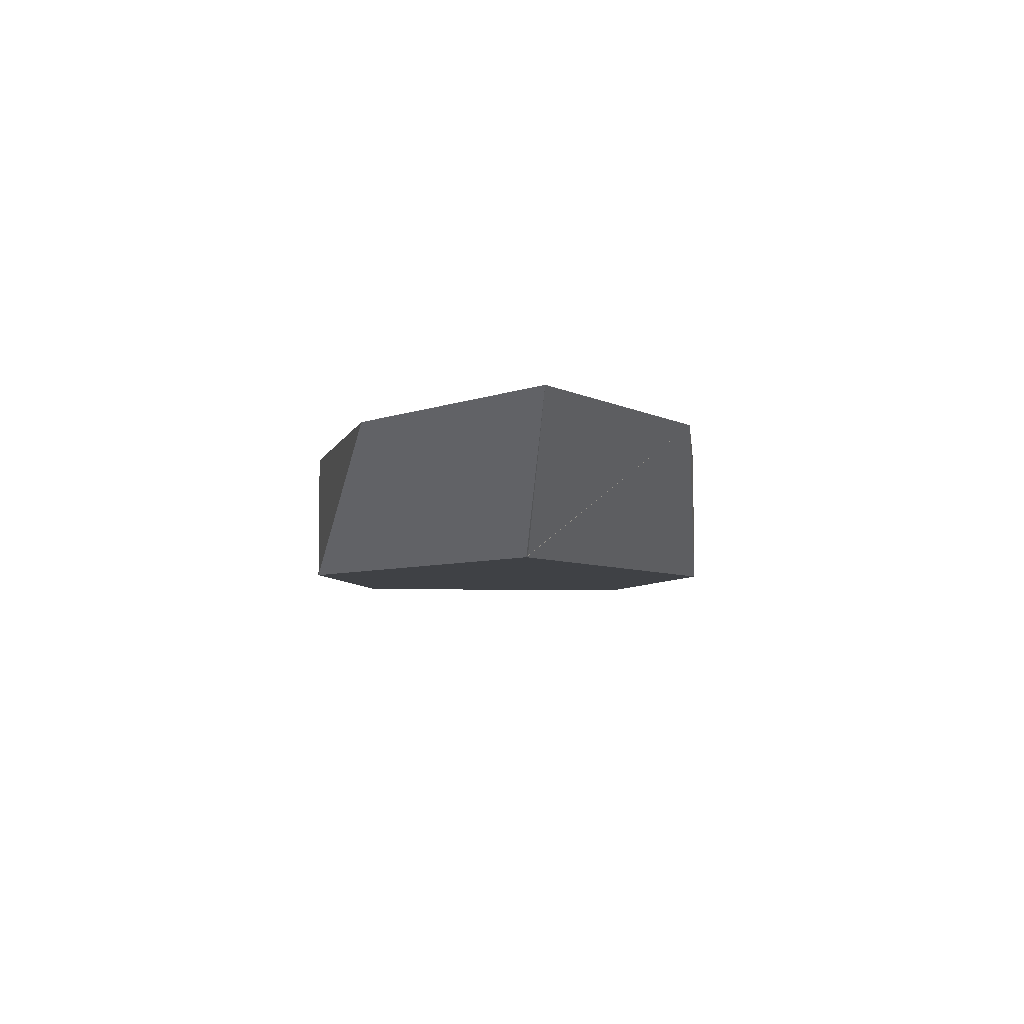
<metadata>
{"format":"obj","ext":"obj","renderer":"f3d","projection":"perspective","resolution":1024,"background":"white","views":[{"elev":-5.5,"azim":-93.6,"up":"+Y"}]}
</metadata>
<code>
o ship
v 0.7819 0.1226 0.073
v 0.9561 0.1162 0.09644
v 0.7813 0.1056 0.07468
v 0.9556 0.1037 0.09766
v 0.7807 0.08929 0.07963
v 0.9552 0.0918 0.1013
v 0.7802 0.07424 0.08769
v 0.9548 0.0808 0.1072
v 0.7797 0.06104 0.09852
v 0.9544 0.07115 0.1151
v 0.7793 0.05021 0.1117
v 0.9541 0.06324 0.1247
v 0.779 0.04217 0.1268
v 0.9539 0.05736 0.1358
v 0.7788 0.03721 0.1431
v 0.9538 0.05373 0.1477
v 0.7787 0.03554 0.1601
v 0.9537 0.05251 0.1601
v 0.7788 0.03721 0.1771
v 0.9538 0.05373 0.1726
v 0.779 0.04217 0.1935
v 0.9539 0.05736 0.1845
v 0.7793 0.05021 0.2085
v 0.9541 0.06324 0.1955
v 0.7797 0.06104 0.2217
v 0.9544 0.07115 0.2052
v 0.7802 0.07424 0.2326
v 0.9548 0.0808 0.2131
v 0.7807 0.08929 0.2406
v 0.9552 0.0918 0.219
v 0.7813 0.1056 0.2456
v 0.9556 0.1037 0.2226
v 0.7819 0.1226 0.2473
v 0.9561 0.1162 0.2238
v 0.7826 0.1396 0.2456
v 0.9565 0.1286 0.2226
v 0.7832 0.1559 0.2406
v 0.957 0.1405 0.219
v 0.7837 0.171 0.2326
v 0.9574 0.1515 0.2131
v 0.7842 0.1842 0.2217
v 0.9578 0.1612 0.2052
v 0.7846 0.195 0.2085
v 0.958 0.1691 0.1955
v 0.7849 0.2031 0.1935
v 0.9583 0.175 0.1845
v 0.7851 0.208 0.1771
v 0.9584 0.1786 0.1726
v 0.7852 0.2097 0.1601
v 0.9584 0.1798 0.1601
v 0.7851 0.208 0.1431
v 0.9584 0.1786 0.1477
v 0.7849 0.2031 0.1268
v 0.9583 0.175 0.1358
v 0.7846 0.195 0.1117
v 0.958 0.1691 0.1247
v 0.7842 0.1842 0.09852
v 0.9578 0.1612 0.1151
v 0.7837 0.171 0.08769
v 0.9574 0.1515 0.1072
v 0.7832 0.1559 0.07963
v 0.957 0.1405 0.1013
v 0.7826 0.1396 0.07468
v 0.9565 0.1286 0.09766
v 0.9555 0.09918 0.07468
v 0.9561 0.1162 0.073
v 0.9549 0.08284 0.07963
v 0.9543 0.06779 0.08769
v 0.9538 0.05459 0.09852
v 0.9534 0.04376 0.1117
v 0.9531 0.03572 0.1268
v 0.9529 0.03076 0.1431
v 0.9529 0.02909 0.1601
v 0.9529 0.03076 0.1771
v 0.9531 0.03572 0.1935
v 0.9534 0.04376 0.2085
v 0.9538 0.05459 0.2217
v 0.9543 0.06779 0.2326
v 0.9549 0.08284 0.2406
v 0.9555 0.09918 0.2456
v 0.9561 0.1162 0.2473
v 0.9567 0.1331 0.2456
v 0.9573 0.1495 0.2406
v 0.9579 0.1645 0.2326
v 0.9584 0.1777 0.2217
v 0.9588 0.1886 0.2085
v 0.9591 0.1966 0.1935
v 0.9592 0.2016 0.1771
v 0.9593 0.2032 0.1601
v 0.9592 0.2016 0.1431
v 0.9591 0.1966 0.1268
v 0.9588 0.1886 0.1117
v 0.9584 0.1777 0.09852
v 0.9579 0.1645 0.08769
v 0.9573 0.1495 0.07963
v 0.9567 0.1331 0.07468
v 0.9555 0.09918 0.07468
v 0.9561 0.1162 0.073
v 0.9549 0.08284 0.07963
v 0.9543 0.06779 0.08769
v 0.9538 0.05459 0.09852
v 0.9534 0.04376 0.1117
v 0.9531 0.03572 0.1268
v 0.9529 0.03076 0.1431
v 0.9529 0.02909 0.1601
v 0.9529 0.03076 0.1771
v 0.9531 0.03572 0.1935
v 0.9534 0.04376 0.2085
v 0.9538 0.05459 0.2217
v 0.9543 0.06779 0.2326
v 0.9549 0.08284 0.2406
v 0.9555 0.09918 0.2456
v 0.9561 0.1162 0.2473
v 0.9567 0.1331 0.2456
v 0.9573 0.1495 0.2406
v 0.9579 0.1645 0.2326
v 0.9584 0.1777 0.2217
v 0.9588 0.1886 0.2085
v 0.9591 0.1966 0.1935
v 0.9592 0.2016 0.1771
v 0.9593 0.2032 0.1601
v 0.9592 0.2016 0.1431
v 0.9591 0.1966 0.1268
v 0.9588 0.1886 0.1117
v 0.9584 0.1777 0.09852
v 0.9579 0.1645 0.08769
v 0.9573 0.1495 0.07963
v 0.9567 0.1331 0.07468
v 0.8287 0.1084 0.09766
v 0.8292 0.1209 0.09644
v 0.8283 0.0965 0.1013
v 0.8279 0.0855 0.1072
v 0.8275 0.07585 0.1151
v 0.8272 0.06794 0.1247
v 0.827 0.06206 0.1358
v 0.8269 0.05843 0.1477
v 0.8268 0.05721 0.1601
v 0.8269 0.05843 0.1726
v 0.827 0.06206 0.1845
v 0.8272 0.06794 0.1955
v 0.8275 0.07585 0.2052
v 0.8279 0.0855 0.2131
v 0.8283 0.0965 0.219
v 0.8287 0.1084 0.2226
v 0.8292 0.1209 0.2238
v 0.8296 0.1333 0.2226
v 0.8301 0.1452 0.219
v 0.8305 0.1562 0.2131
v 0.8309 0.1659 0.2052
v 0.8311 0.1738 0.1955
v 0.8314 0.1797 0.1845
v 0.8315 0.1833 0.1726
v 0.8315 0.1845 0.1601
v 0.8315 0.1833 0.1477
v 0.8314 0.1797 0.1358
v 0.8311 0.1738 0.1247
v 0.8309 0.1659 0.1151
v 0.8305 0.1562 0.1072
v 0.8301 0.1452 0.1013
v 0.8296 0.1333 0.09766
v -0.2757 0.003114 0.002993
v 0.8364 -0 0.2958
v 0.8364 -0 -0.2879
v -0.2788 -0 0
v 0.2788 -0 0.3962
v 0.2788 -0 -0.3962
v 0.2788 0.2416 0.3962
v 0.8364 0.2416 0.2958
v 0.8364 0.2416 -0.2879
v -0.6983 0.2416 0
v -0.2788 0.2416 0.2975
v 0.2788 0.2416 -0.3962
v -0.2788 0.2416 -0.2965
v 0.3751 0.2416 0.3301
v 0.7401 0.2416 0.2643
v 0.7401 0.2416 -0.2573
v 0.3751 0.2416 -0.3282
v -0.1825 0.2416 0.2659
v 0.1804 0.2416 0.3304
v 0.1804 0.2416 -0.3302
v -0.1825 0.2416 -0.265
v 0.2788 0.2416 0.3962
v 0.8364 0.2416 0.2958
v 0.2788 0.2416 -0.3962
v 0.8364 0.2416 -0.2879
v -0.2788 0.2416 0.2975
v 0.2788 0.2416 0.3962
v -0.2788 0.2416 -0.2965
v 0.2788 0.2416 -0.3962
v 0.2788 0.2416 0.3962
v 0.8364 0.2416 0.2958
v 0.2788 0.2416 -0.3962
v 0.8364 0.2416 -0.2879
v -0.2788 0.2416 0.2975
v 0.2788 0.2416 0.3962
v -0.2788 0.2416 -0.2965
v 0.2788 0.2416 -0.3962
v 0.2788 0.2416 0.3962
v 0.8364 0.2416 0.2958
v 0.2788 0.2416 -0.3962
v 0.8364 0.2416 -0.2879
v -0.2788 0.2416 0.2975
v 0.2767 0.2416 0.3962
v -0.2788 0.2416 -0.2965
v 0.2767 0.2416 -0.3962
v 0.3751 0.1969 0.3301
v 0.7401 0.1969 0.2643
v 0.3751 0.1969 -0.3282
v 0.7401 0.1969 -0.2573
v -0.1696 0.2177 0.2451
v 0.1632 0.209 0.319
v -0.1825 0.1969 -0.2587
v 0.1804 0.1969 -0.3238
v 0.3751 0.1 0.3301
v 0.7401 0.1 0.2643
v 0.3751 0.1 -0.3282
v 0.7401 0.1 -0.2573
v -0.1018 0.1244 0.119
v 0.168 0.1293 0.2327
v -0.1063 0.1 -0.1383
v 0.1804 0.1 -0.2353
v 0.7806 0.1196 -0.2379
v 0.9481 0.1134 -0.2154
v 0.78 0.1032 -0.2363
v 0.9477 0.1014 -0.2142
v 0.7795 0.08754 -0.2316
v 0.9472 0.08996 -0.2107
v 0.7789 0.07306 -0.2238
v 0.9468 0.07938 -0.2051
v 0.7785 0.06038 -0.2134
v 0.9465 0.0701 -0.1975
v 0.7781 0.04997 -0.2007
v 0.9462 0.06249 -0.1882
v 0.7778 0.04223 -0.1862
v 0.946 0.05683 -0.1776
v 0.7776 0.03746 -0.1705
v 0.9459 0.05335 -0.1661
v 0.7775 0.03585 -0.1542
v 0.9458 0.05217 -0.1542
v 0.7776 0.03746 -0.1378
v 0.9459 0.05335 -0.1422
v 0.7778 0.04223 -0.1221
v 0.946 0.05683 -0.1307
v 0.7781 0.04997 -0.1076
v 0.9462 0.06249 -0.1201
v 0.7785 0.06038 -0.09493
v 0.9465 0.0701 -0.1109
v 0.7789 0.07306 -0.08451
v 0.9468 0.07938 -0.1032
v 0.7795 0.08754 -0.07676
v 0.9472 0.08996 -0.09759
v 0.78 0.1032 -0.072
v 0.9477 0.1014 -0.0941
v 0.7806 0.1196 -0.07039
v 0.9481 0.1134 -0.09292
v 0.7813 0.1359 -0.072
v 0.9485 0.1253 -0.0941
v 0.7818 0.1516 -0.07676
v 0.949 0.1368 -0.09759
v 0.7824 0.1661 -0.08451
v 0.9494 0.1474 -0.1032
v 0.7828 0.1788 -0.09493
v 0.9497 0.1567 -0.1109
v 0.7832 0.1892 -0.1076
v 0.95 0.1643 -0.1201
v 0.7835 0.1969 -0.1221
v 0.9502 0.1699 -0.1307
v 0.7837 0.2017 -0.1378
v 0.9503 0.1734 -0.1422
v 0.7837 0.2033 -0.1542
v 0.9504 0.1746 -0.1542
v 0.7837 0.2017 -0.1705
v 0.9503 0.1734 -0.1661
v 0.7835 0.1969 -0.1862
v 0.9502 0.1699 -0.1776
v 0.7832 0.1892 -0.2007
v 0.95 0.1643 -0.1882
v 0.7828 0.1788 -0.2134
v 0.9497 0.1567 -0.1975
v 0.7824 0.1661 -0.2238
v 0.9494 0.1474 -0.2051
v 0.7818 0.1516 -0.2316
v 0.949 0.1368 -0.2107
v 0.7813 0.1359 -0.2363
v 0.9485 0.1253 -0.2142
v 0.9475 0.09704 -0.2363
v 0.9481 0.1134 -0.2379
v 0.9469 0.08134 -0.2316
v 0.9464 0.06686 -0.2238
v 0.9459 0.05418 -0.2134
v 0.9455 0.04376 -0.2007
v 0.9452 0.03603 -0.1862
v 0.9451 0.03126 -0.1705
v 0.945 0.02965 -0.1542
v 0.9451 0.03126 -0.1378
v 0.9452 0.03603 -0.1221
v 0.9455 0.04376 -0.1076
v 0.9459 0.05418 -0.09493
v 0.9464 0.06686 -0.08451
v 0.9469 0.08134 -0.07676
v 0.9475 0.09704 -0.072
v 0.9481 0.1134 -0.07039
v 0.9487 0.1297 -0.072
v 0.9493 0.1454 -0.07676
v 0.9498 0.1599 -0.08451
v 0.9503 0.1726 -0.09493
v 0.9507 0.183 -0.1076
v 0.951 0.1907 -0.1221
v 0.9511 0.1955 -0.1378
v 0.9512 0.1971 -0.1542
v 0.9511 0.1955 -0.1705
v 0.951 0.1907 -0.1862
v 0.9507 0.183 -0.2007
v 0.9503 0.1726 -0.2134
v 0.9498 0.1599 -0.2238
v 0.9493 0.1454 -0.2316
v 0.9487 0.1297 -0.2363
v 0.9475 0.09704 -0.2363
v 0.9481 0.1134 -0.2379
v 0.9469 0.08134 -0.2316
v 0.9464 0.06686 -0.2238
v 0.9459 0.05418 -0.2134
v 0.9455 0.04376 -0.2007
v 0.9452 0.03603 -0.1862
v 0.9451 0.03126 -0.1705
v 0.945 0.02965 -0.1542
v 0.9451 0.03126 -0.1378
v 0.9452 0.03603 -0.1221
v 0.9455 0.04376 -0.1076
v 0.9459 0.05418 -0.09493
v 0.9464 0.06686 -0.08451
v 0.9469 0.08134 -0.07676
v 0.9475 0.09704 -0.072
v 0.9481 0.1134 -0.07039
v 0.9487 0.1297 -0.072
v 0.9493 0.1454 -0.07676
v 0.9498 0.1599 -0.08451
v 0.9503 0.1726 -0.09493
v 0.9507 0.183 -0.1076
v 0.951 0.1907 -0.1221
v 0.9511 0.1955 -0.1378
v 0.9512 0.1971 -0.1542
v 0.9511 0.1955 -0.1705
v 0.951 0.1907 -0.1862
v 0.9507 0.183 -0.2007
v 0.9503 0.1726 -0.2134
v 0.9498 0.1599 -0.2238
v 0.9493 0.1454 -0.2316
v 0.9487 0.1297 -0.2363
v 0.8256 0.106 -0.2142
v 0.8261 0.1179 -0.2154
v 0.8252 0.09448 -0.2107
v 0.8248 0.08389 -0.2051
v 0.8245 0.07462 -0.1975
v 0.8242 0.06701 -0.1882
v 0.824 0.06135 -0.1776
v 0.8239 0.05787 -0.1661
v 0.8238 0.05669 -0.1542
v 0.8239 0.05787 -0.1422
v 0.824 0.06135 -0.1307
v 0.8242 0.06701 -0.1201
v 0.8245 0.07462 -0.1109
v 0.8248 0.08389 -0.1032
v 0.8252 0.09448 -0.09759
v 0.8256 0.106 -0.0941
v 0.8261 0.1179 -0.09292
v 0.8265 0.1298 -0.0941
v 0.8269 0.1413 -0.09759
v 0.8273 0.1519 -0.1032
v 0.8277 0.1612 -0.1109
v 0.828 0.1688 -0.1201
v 0.8282 0.1744 -0.1307
v 0.8283 0.1779 -0.1422
v 0.8283 0.1791 -0.1542
v 0.8283 0.1779 -0.1661
v 0.8282 0.1744 -0.1776
v 0.828 0.1688 -0.1882
v 0.8277 0.1612 -0.1975
v 0.8273 0.1519 -0.2051
v 0.8269 0.1413 -0.2107
v 0.8265 0.1298 -0.2142
f 66 3 1
f 65 5 3
f 67 7 5
f 68 9 7
f 69 11 9
f 70 13 11
f 71 15 13
f 72 17 15
f 73 19 17
f 74 21 19
f 75 23 21
f 76 25 23
f 77 27 25
f 78 29 27
f 79 31 29
f 80 33 31
f 81 35 33
f 82 37 35
f 83 39 37
f 84 41 39
f 85 43 41
f 86 45 43
f 87 47 45
f 88 49 47
f 89 51 49
f 90 53 51
f 91 55 53
f 92 57 55
f 93 59 57
f 94 61 59
f 20 139 22
f 95 63 61
f 96 1 63
f 31 47 63
f 98 65 66
f 97 67 65
f 99 68 67
f 100 69 68
f 101 70 69
f 102 71 70
f 103 72 71
f 104 73 72
f 105 74 73
f 106 75 74
f 107 76 75
f 108 77 76
f 109 78 77
f 110 79 78
f 111 80 79
f 112 81 80
f 113 82 81
f 114 83 82
f 115 84 83
f 116 85 84
f 117 86 85
f 118 87 86
f 119 88 87
f 120 89 88
f 121 90 89
f 122 91 90
f 123 92 91
f 124 93 92
f 125 94 93
f 126 95 94
f 127 96 95
f 128 66 96
f 2 97 98
f 4 99 97
f 8 99 6
f 10 100 8
f 12 101 10
f 14 102 12
f 16 103 14
f 18 104 16
f 18 106 105
f 20 107 106
f 24 107 22
f 26 108 24
f 28 109 26
f 30 110 28
f 32 111 30
f 34 112 32
f 34 114 113
f 36 115 114
f 40 115 38
f 42 116 40
f 44 117 42
f 46 118 44
f 48 119 46
f 50 120 48
f 50 122 121
f 52 123 122
f 56 123 54
f 58 124 56
f 60 125 58
f 62 126 60
f 64 127 62
f 2 128 64
f 135 131 147
f 48 153 50
f 22 140 24
f 50 154 52
f 24 141 26
f 52 155 54
f 26 142 28
f 54 156 56
f 28 143 30
f 2 129 4
f 56 157 58
f 30 144 32
f 4 131 6
f 58 158 60
f 32 145 34
f 6 132 8
f 60 159 62
f 34 146 36
f 8 133 10
f 62 160 64
f 36 147 38
f 10 134 12
f 64 130 2
f 38 148 40
f 12 135 14
f 40 149 42
f 14 136 16
f 42 150 44
f 16 137 18
f 44 151 46
f 18 138 20
f 46 152 48
f 165 163 162
f 164 166 165
f 181 210 212
f 170 171 173
f 181 213 180
f 166 173 172
f 165 171 164
f 163 168 162
f 164 170 173
f 163 172 169
f 161 171 170
f 165 168 167
f 167 183 182
f 168 185 183
f 169 184 185
f 172 182 184
f 171 187 186
f 167 189 187
f 172 188 189
f 173 186 188
f 191 182 183
f 190 184 182
f 193 183 185
f 192 185 184
f 195 186 187
f 194 188 186
f 197 187 189
f 196 189 188
f 199 190 191
f 198 192 190
f 201 191 193
f 200 193 192
f 203 194 195
f 202 196 194
f 203 197 205
f 204 197 196
f 174 199 175
f 177 198 174
f 175 201 176
f 177 201 200
f 179 202 203
f 178 204 202
f 180 203 205
f 180 204 181
f 209 215 207
f 210 219 218
f 177 209 176
f 174 208 177
f 180 211 179
f 178 211 210
f 176 207 175
f 175 206 174
f 214 217 216
f 218 221 220
f 207 214 206
f 213 220 221
f 212 218 220
f 208 217 209
f 206 216 208
f 213 219 211
f 287 224 222
f 286 226 224
f 288 228 226
f 289 230 228
f 290 232 230
f 291 234 232
f 292 236 234
f 293 238 236
f 294 240 238
f 295 242 240
f 296 244 242
f 297 246 244
f 298 248 246
f 299 250 248
f 300 252 250
f 301 254 252
f 302 256 254
f 303 258 256
f 304 260 258
f 305 262 260
f 306 264 262
f 307 266 264
f 308 268 266
f 309 270 268
f 310 272 270
f 311 274 272
f 312 276 274
f 313 278 276
f 314 280 278
f 315 282 280
f 241 360 243
f 316 284 282
f 317 222 284
f 236 252 268
f 319 286 287
f 318 288 286
f 320 289 288
f 321 290 289
f 322 291 290
f 323 292 291
f 324 293 292
f 325 294 293
f 326 295 294
f 327 296 295
f 328 297 296
f 329 298 297
f 330 299 298
f 331 300 299
f 332 301 300
f 333 302 301
f 334 303 302
f 335 304 303
f 336 305 304
f 337 306 305
f 338 307 306
f 339 308 307
f 340 309 308
f 341 310 309
f 342 311 310
f 343 312 311
f 344 313 312
f 345 314 313
f 346 315 314
f 347 316 315
f 348 317 316
f 349 287 317
f 225 319 223
f 225 320 318
f 229 320 227
f 231 321 229
f 231 323 322
f 233 324 323
f 237 324 235
f 239 325 237
f 241 326 239
f 243 327 241
f 245 328 243
f 245 330 329
f 247 331 330
f 249 332 331
f 251 333 332
f 255 333 253
f 255 335 334
f 259 335 257
f 261 336 259
f 263 337 261
f 265 338 263
f 265 340 339
f 267 341 340
f 271 341 269
f 271 343 342
f 275 343 273
f 277 344 275
f 279 345 277
f 279 347 346
f 281 348 347
f 285 348 283
f 285 319 349
f 360 356 352
f 269 374 271
f 243 361 245
f 271 375 273
f 245 362 247
f 273 376 275
f 247 363 249
f 275 377 277
f 249 364 251
f 223 350 225
f 277 378 279
f 251 365 253
f 225 352 227
f 279 379 281
f 253 366 255
f 227 353 229
f 281 380 283
f 255 367 257
f 229 354 231
f 283 381 285
f 257 368 259
f 231 355 233
f 285 351 223
f 259 369 261
f 233 356 235
f 261 370 263
f 235 357 237
f 263 371 265
f 237 358 239
f 265 372 267
f 239 359 241
f 267 373 269
f 66 65 3
f 65 67 5
f 67 68 7
f 68 69 9
f 69 70 11
f 70 71 13
f 71 72 15
f 72 73 17
f 73 74 19
f 74 75 21
f 75 76 23
f 76 77 25
f 77 78 27
f 78 79 29
f 79 80 31
f 80 81 33
f 81 82 35
f 82 83 37
f 83 84 39
f 84 85 41
f 85 86 43
f 86 87 45
f 87 88 47
f 88 89 49
f 89 90 51
f 90 91 53
f 91 92 55
f 92 93 57
f 93 94 59
f 94 95 61
f 20 138 139
f 95 96 63
f 96 66 1
f 63 1 3
f 3 5 7
f 7 9 11
f 11 13 15
f 15 17 19
f 19 21 23
f 23 25 27
f 27 29 31
f 31 33 35
f 35 37 39
f 39 41 43
f 43 45 47
f 47 49 51
f 51 53 55
f 55 57 59
f 59 61 63
f 63 3 15
f 3 7 15
f 7 11 15
f 15 19 31
f 19 23 31
f 23 27 31
f 31 35 47
f 35 39 47
f 39 43 47
f 47 51 63
f 51 55 63
f 55 59 63
f 63 15 31
f 98 97 65
f 97 99 67
f 99 100 68
f 100 101 69
f 101 102 70
f 102 103 71
f 103 104 72
f 104 105 73
f 105 106 74
f 106 107 75
f 107 108 76
f 108 109 77
f 109 110 78
f 110 111 79
f 111 112 80
f 112 113 81
f 113 114 82
f 114 115 83
f 115 116 84
f 116 117 85
f 117 118 86
f 118 119 87
f 119 120 88
f 120 121 89
f 121 122 90
f 122 123 91
f 123 124 92
f 124 125 93
f 125 126 94
f 126 127 95
f 127 128 96
f 128 98 66
f 2 4 97
f 4 6 99
f 8 100 99
f 10 101 100
f 12 102 101
f 14 103 102
f 16 104 103
f 18 105 104
f 18 20 106
f 20 22 107
f 24 108 107
f 26 109 108
f 28 110 109
f 30 111 110
f 32 112 111
f 34 113 112
f 34 36 114
f 36 38 115
f 40 116 115
f 42 117 116
f 44 118 117
f 46 119 118
f 48 120 119
f 50 121 120
f 50 52 122
f 52 54 123
f 56 124 123
f 58 125 124
f 60 126 125
f 62 127 126
f 64 128 127
f 2 98 128
f 131 129 130
f 130 160 131
f 160 159 131
f 159 158 157
f 157 156 155
f 155 154 153
f 153 152 155
f 152 151 155
f 151 150 149
f 149 148 147
f 147 146 143
f 146 145 143
f 145 144 143
f 143 142 141
f 141 140 139
f 139 138 137
f 137 136 139
f 136 135 139
f 135 134 133
f 133 132 131
f 159 157 155
f 151 149 147
f 143 141 139
f 135 133 131
f 131 159 147
f 159 155 147
f 155 151 147
f 147 143 139
f 139 135 147
f 48 152 153
f 22 139 140
f 50 153 154
f 24 140 141
f 52 154 155
f 26 141 142
f 54 155 156
f 28 142 143
f 2 130 129
f 56 156 157
f 30 143 144
f 4 129 131
f 58 157 158
f 32 144 145
f 6 131 132
f 60 158 159
f 34 145 146
f 8 132 133
f 62 159 160
f 36 146 147
f 10 133 134
f 64 160 130
f 38 147 148
f 12 134 135
f 40 148 149
f 14 135 136
f 42 149 150
f 16 136 137
f 44 150 151
f 18 137 138
f 46 151 152
f 165 166 163
f 181 178 210
f 181 212 213
f 166 164 173
f 165 167 171
f 163 169 168
f 164 161 170
f 163 166 172
f 161 164 171
f 165 162 168
f 167 168 183
f 168 169 185
f 169 172 184
f 172 167 182
f 171 167 187
f 167 172 189
f 172 173 188
f 173 171 186
f 191 190 182
f 190 192 184
f 193 191 183
f 192 193 185
f 195 194 186
f 194 196 188
f 197 195 187
f 196 197 189
f 199 198 190
f 198 200 192
f 201 199 191
f 200 201 193
f 203 202 194
f 202 204 196
f 203 195 197
f 204 205 197
f 174 198 199
f 177 200 198
f 175 199 201
f 177 176 201
f 179 178 202
f 178 181 204
f 180 179 203
f 180 205 204
f 209 217 215
f 210 211 219
f 177 208 209
f 174 206 208
f 180 213 211
f 178 179 211
f 176 209 207
f 175 207 206
f 214 215 217
f 218 219 221
f 207 215 214
f 213 212 220
f 212 210 218
f 208 216 217
f 206 214 216
f 213 221 219
f 287 286 224
f 286 288 226
f 288 289 228
f 289 290 230
f 290 291 232
f 291 292 234
f 292 293 236
f 293 294 238
f 294 295 240
f 295 296 242
f 296 297 244
f 297 298 246
f 298 299 248
f 299 300 250
f 300 301 252
f 301 302 254
f 302 303 256
f 303 304 258
f 304 305 260
f 305 306 262
f 306 307 264
f 307 308 266
f 308 309 268
f 309 310 270
f 310 311 272
f 311 312 274
f 312 313 276
f 313 314 278
f 314 315 280
f 315 316 282
f 241 359 360
f 316 317 284
f 317 287 222
f 284 222 228
f 222 224 228
f 224 226 228
f 228 230 232
f 232 234 228
f 234 236 228
f 236 238 240
f 240 242 236
f 242 244 236
f 244 246 248
f 248 250 252
f 252 254 260
f 254 256 260
f 256 258 260
f 260 262 268
f 262 264 268
f 264 266 268
f 268 270 272
f 272 274 276
f 276 278 280
f 280 282 284
f 244 248 236
f 248 252 236
f 268 272 276
f 276 280 268
f 280 284 268
f 284 228 236
f 252 260 268
f 284 236 268
f 319 318 286
f 318 320 288
f 320 321 289
f 321 322 290
f 322 323 291
f 323 324 292
f 324 325 293
f 325 326 294
f 326 327 295
f 327 328 296
f 328 329 297
f 329 330 298
f 330 331 299
f 331 332 300
f 332 333 301
f 333 334 302
f 334 335 303
f 335 336 304
f 336 337 305
f 337 338 306
f 338 339 307
f 339 340 308
f 340 341 309
f 341 342 310
f 342 343 311
f 343 344 312
f 344 345 313
f 345 346 314
f 346 347 315
f 347 348 316
f 348 349 317
f 349 319 287
f 225 318 319
f 225 227 320
f 229 321 320
f 231 322 321
f 231 233 323
f 233 235 324
f 237 325 324
f 239 326 325
f 241 327 326
f 243 328 327
f 245 329 328
f 245 247 330
f 247 249 331
f 249 251 332
f 251 253 333
f 255 334 333
f 255 257 335
f 259 336 335
f 261 337 336
f 263 338 337
f 265 339 338
f 265 267 340
f 267 269 341
f 271 342 341
f 271 273 343
f 275 344 343
f 277 345 344
f 279 346 345
f 279 281 347
f 281 283 348
f 285 349 348
f 285 223 319
f 352 350 351
f 351 381 380
f 380 379 378
f 378 377 380
f 377 376 380
f 376 375 372
f 375 374 372
f 374 373 372
f 372 371 368
f 371 370 368
f 370 369 368
f 368 367 366
f 366 365 368
f 365 364 368
f 364 363 362
f 362 361 364
f 361 360 364
f 360 359 358
f 358 357 360
f 357 356 360
f 356 355 352
f 355 354 352
f 354 353 352
f 352 351 380
f 352 380 368
f 380 376 368
f 376 372 368
f 368 364 352
f 364 360 352
f 269 373 374
f 243 360 361
f 271 374 375
f 245 361 362
f 273 375 376
f 247 362 363
f 275 376 377
f 249 363 364
f 223 351 350
f 277 377 378
f 251 364 365
f 225 350 352
f 279 378 379
f 253 365 366
f 227 352 353
f 281 379 380
f 255 366 367
f 229 353 354
f 283 380 381
f 257 367 368
f 231 354 355
f 285 381 351
f 259 368 369
f 233 355 356
f 261 369 370
f 235 356 357
f 263 370 371
f 237 357 358
f 265 371 372
f 239 358 359
f 267 372 373

</code>
